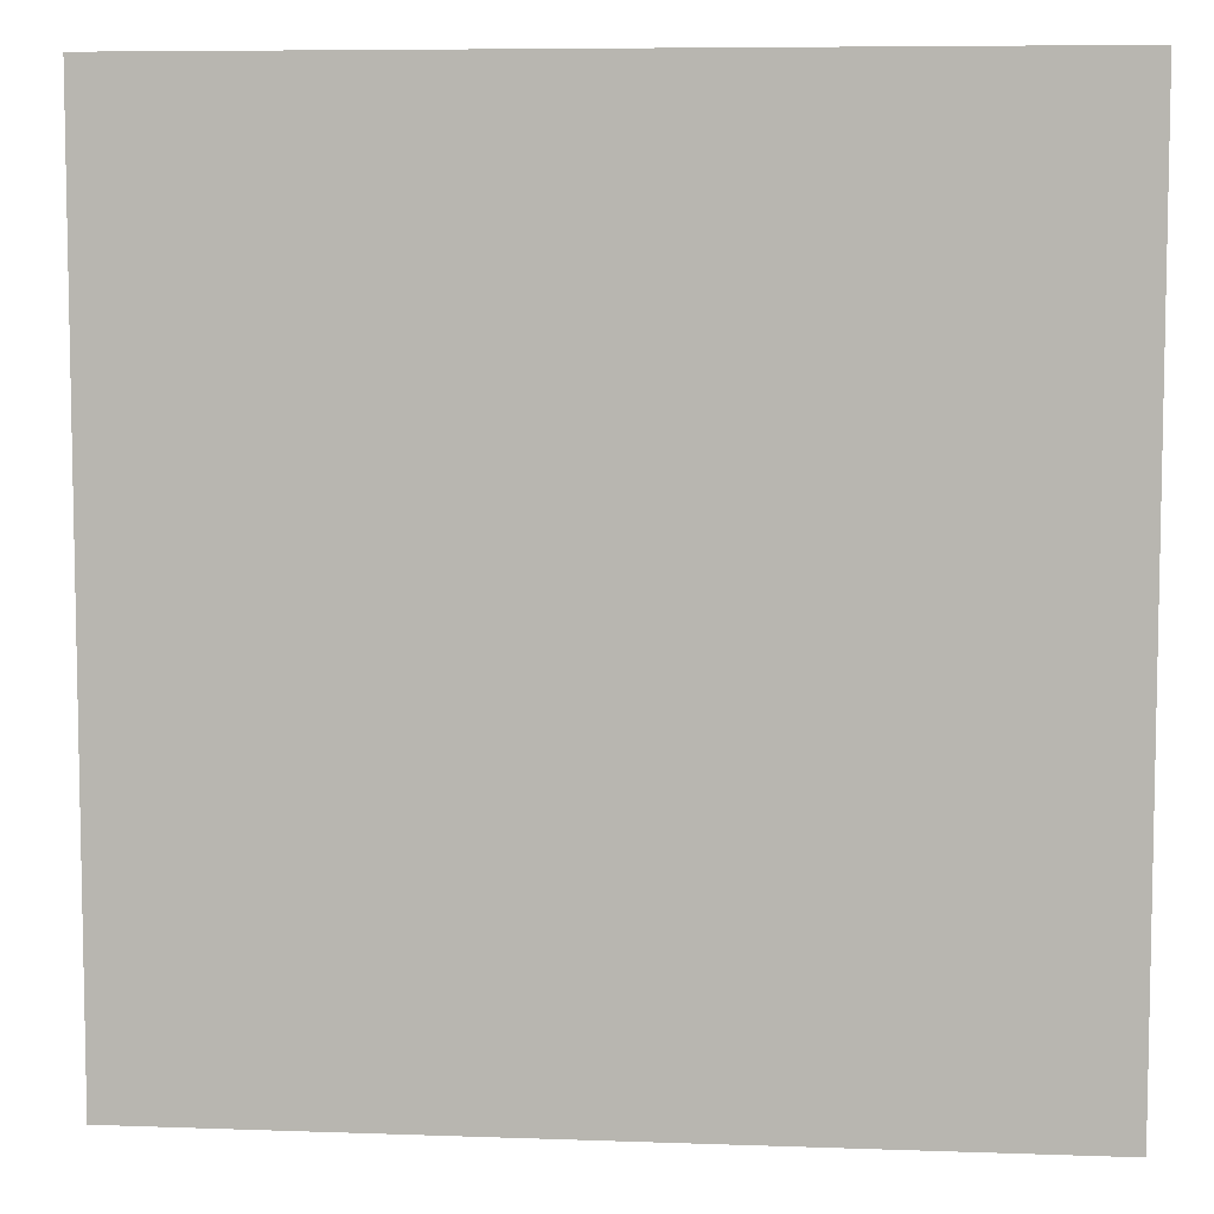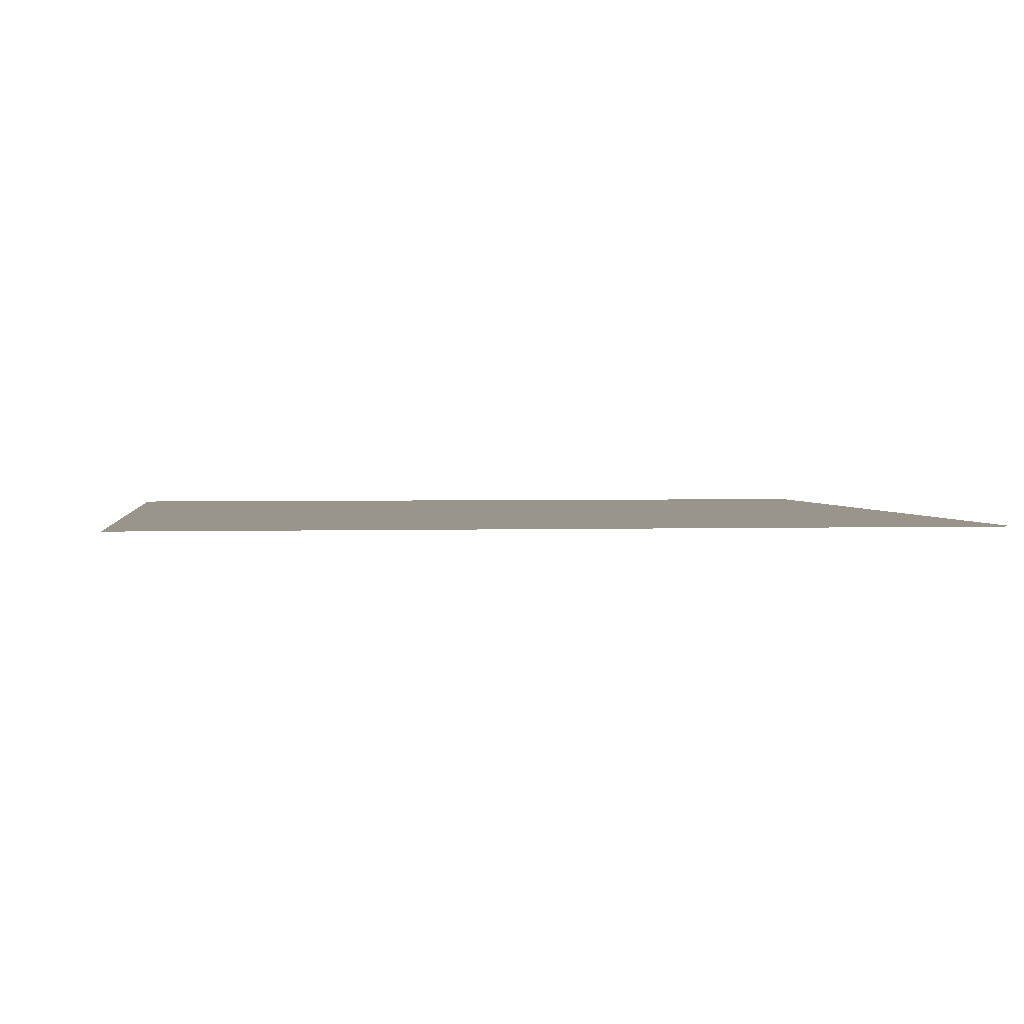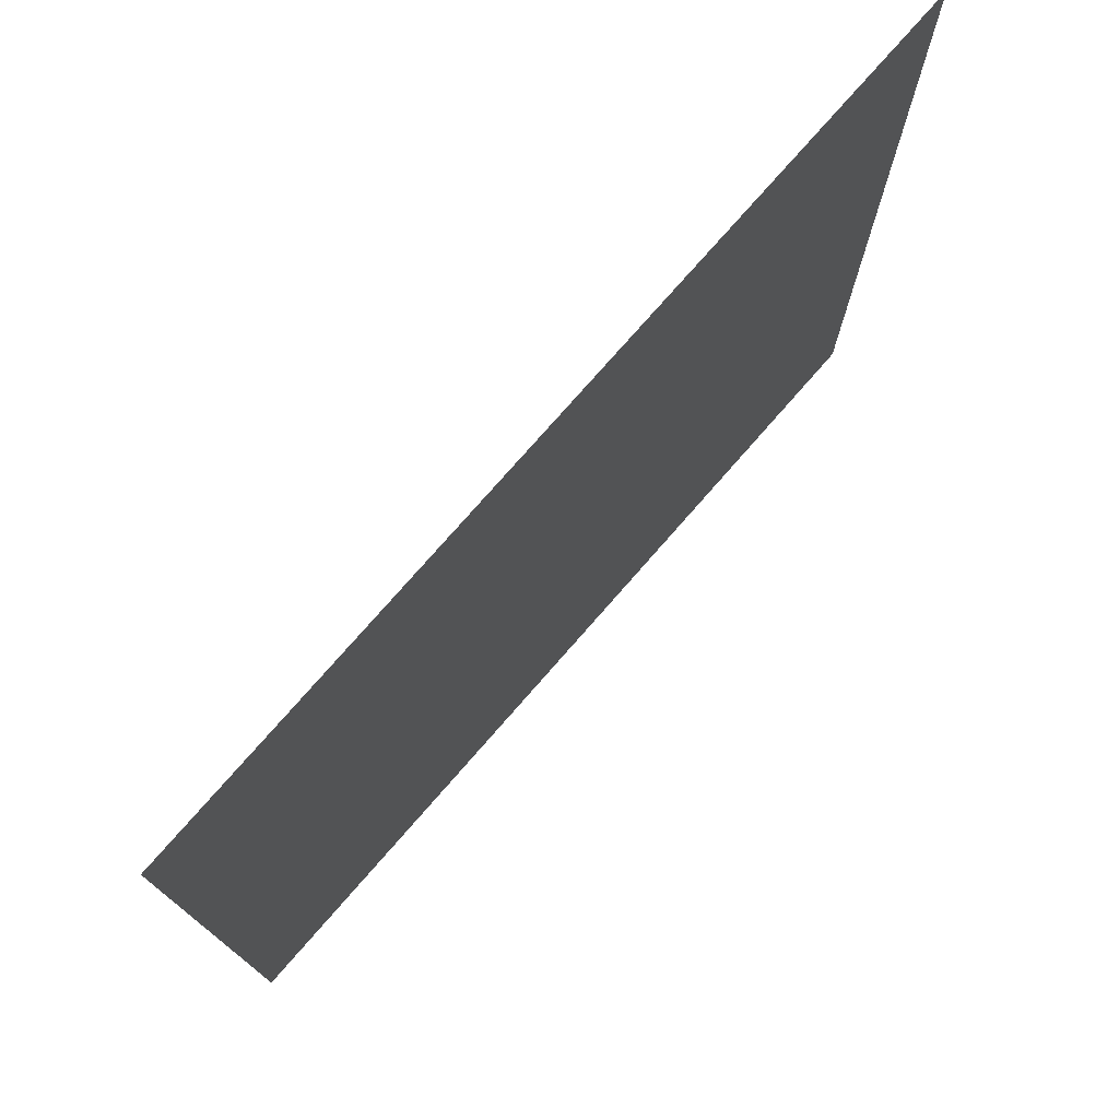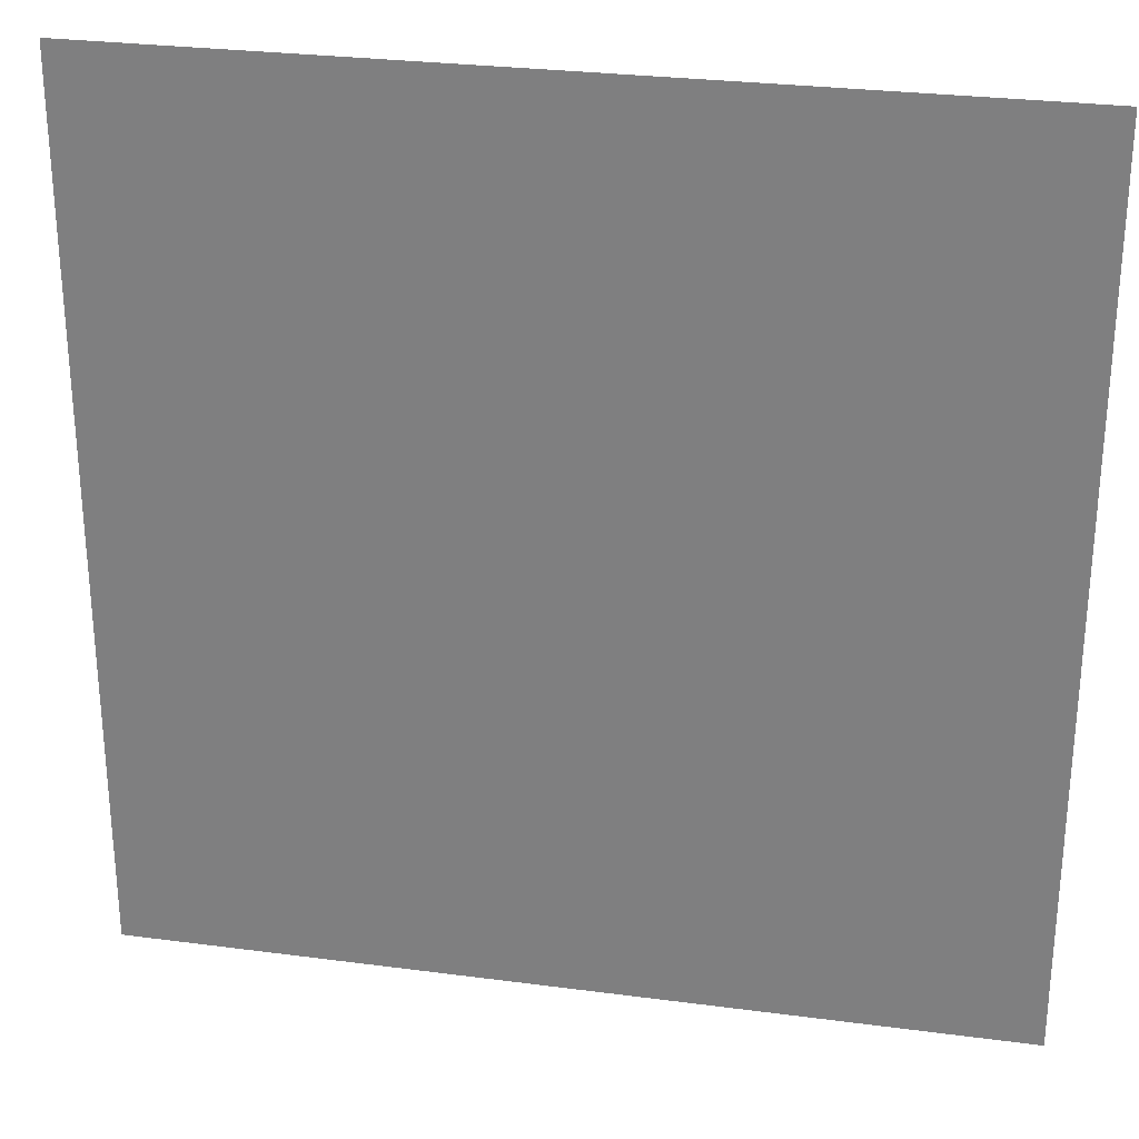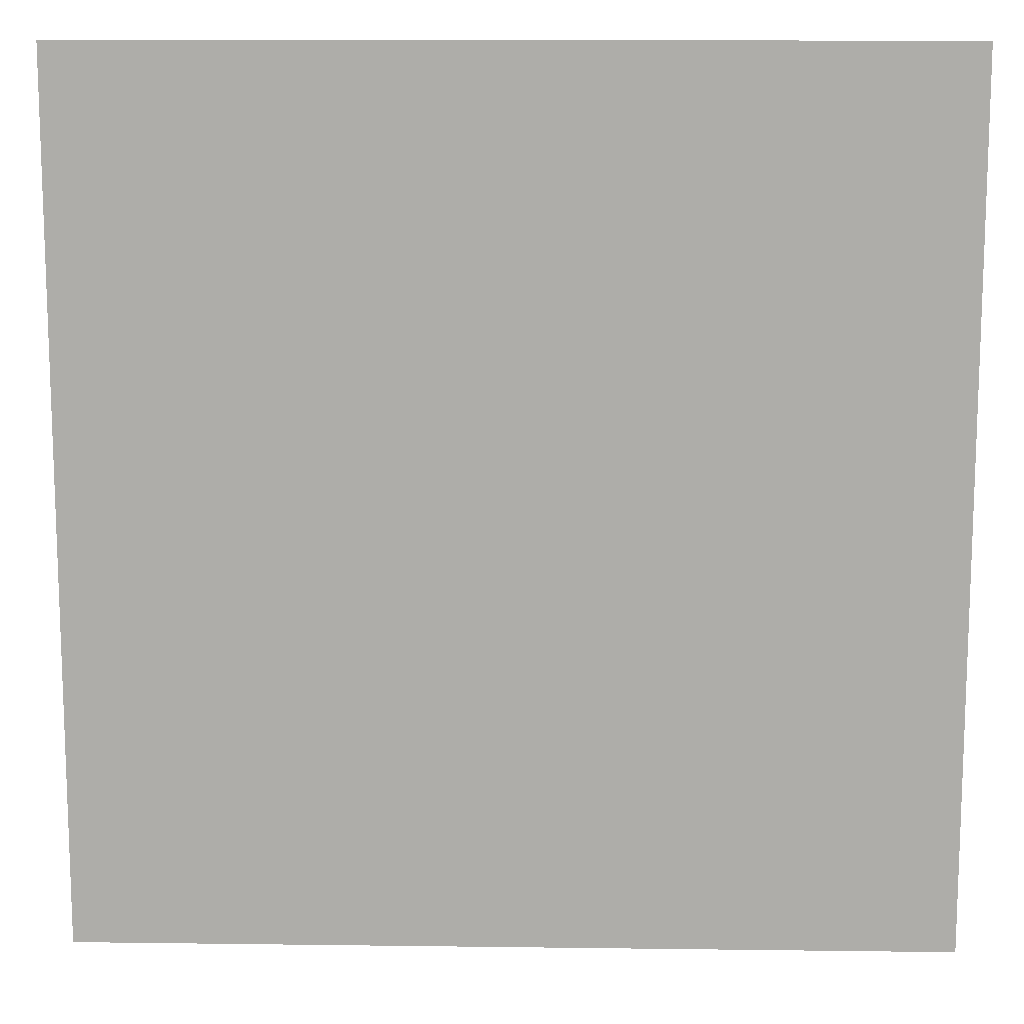
<metadata>
{"format":"obj","ext":"obj","renderer":"f3d","projection":"perspective","resolution":1024,"background":"white","views":[{"elev":7.1,"azim":-174.1,"up":"+Z"},{"elev":2.1,"azim":-7.2,"up":"+Y"},{"elev":76.5,"azim":-48.8,"up":"+Z"},{"elev":28.1,"azim":-168.7,"up":"+Z"},{"elev":12.7,"azim":-178.3,"up":"+Z"}]}
</metadata>
<code>
g cryptdiorama_underfloor2
v -5.306 -0.2144 -4.294
v -5.306 -0.2144 -15.05
v 5.332 -0.2144 -15.05
v 5.332 -0.2144 -4.294
g cryptdiorama_underfloor2_0
f 3 2 1
f 4 3 1

</code>
